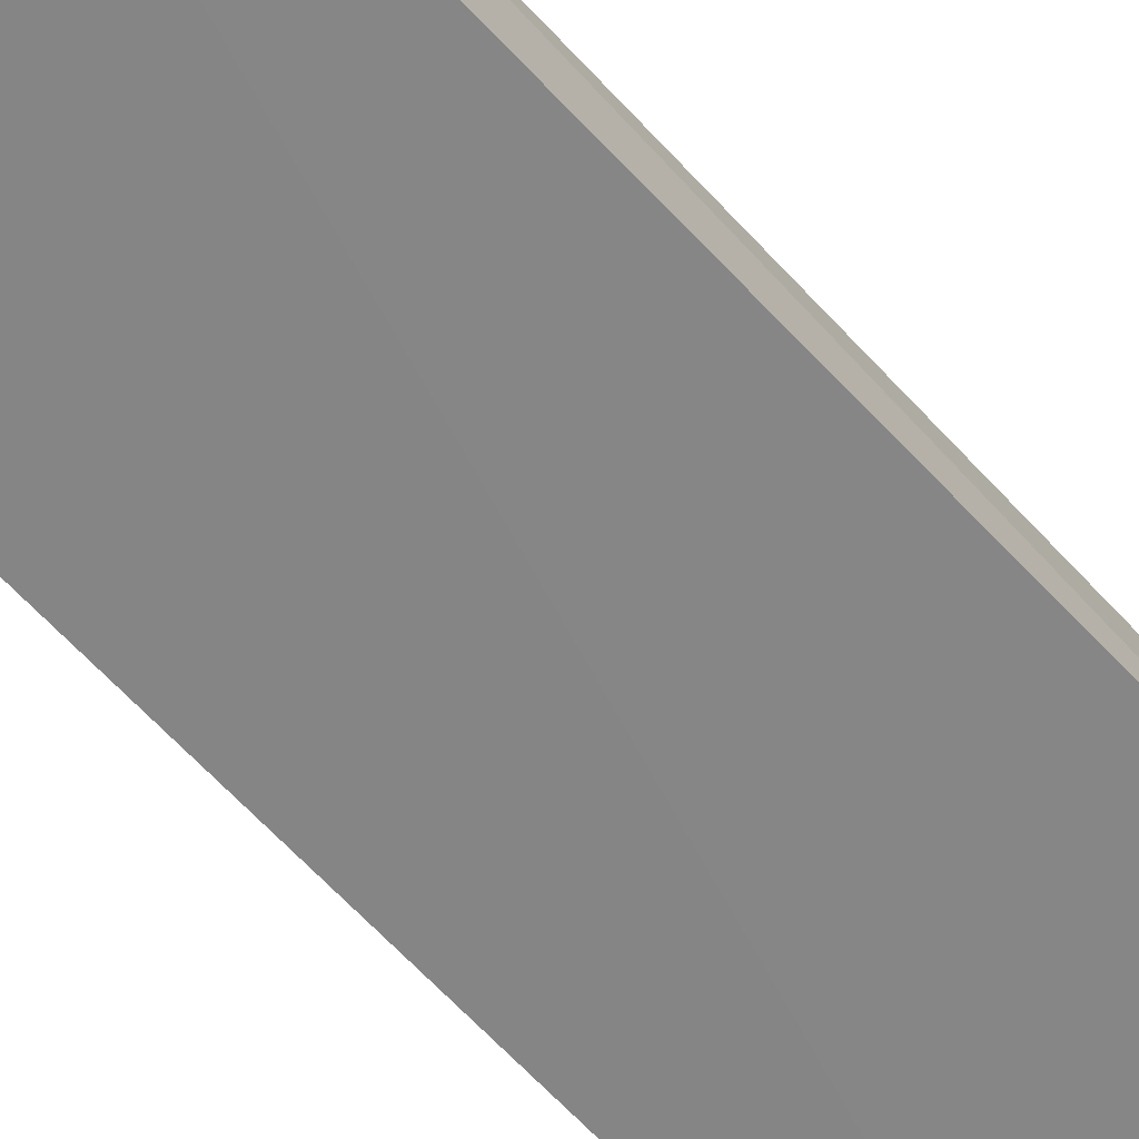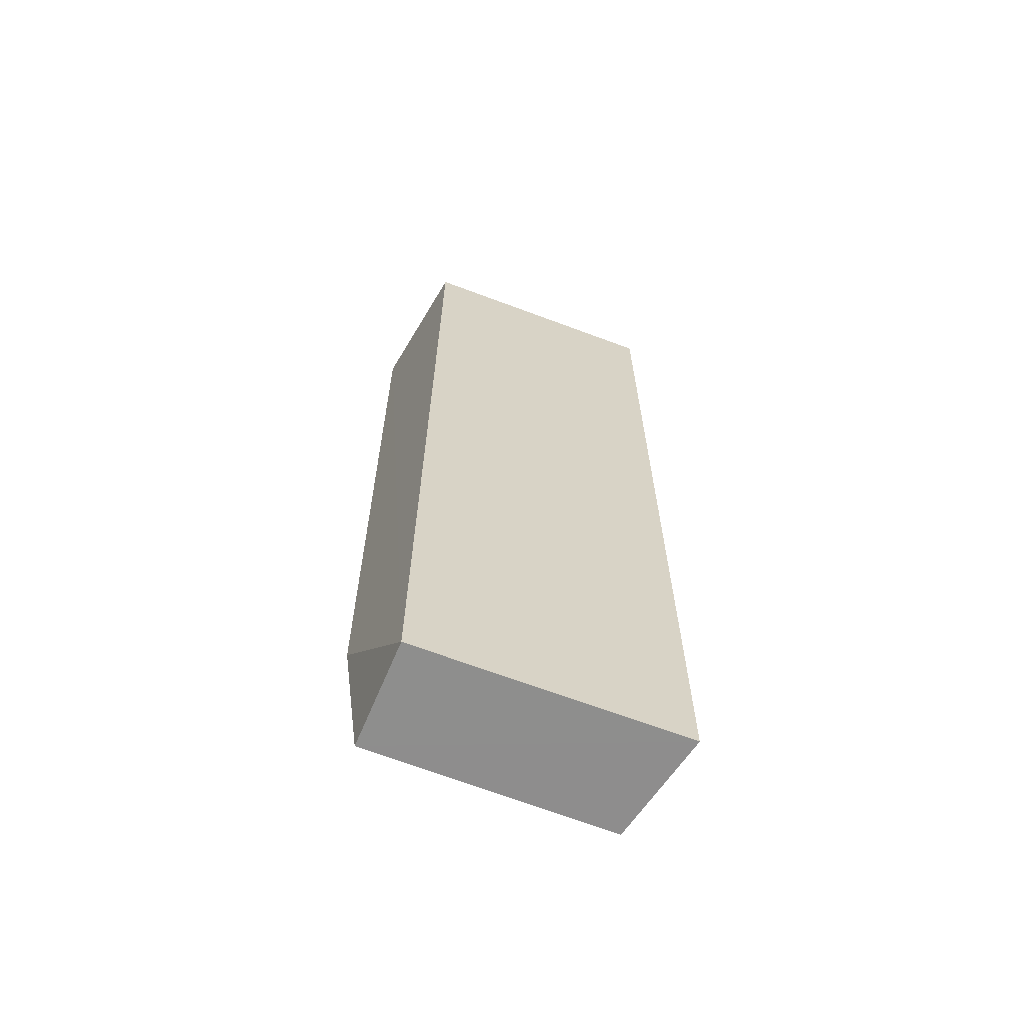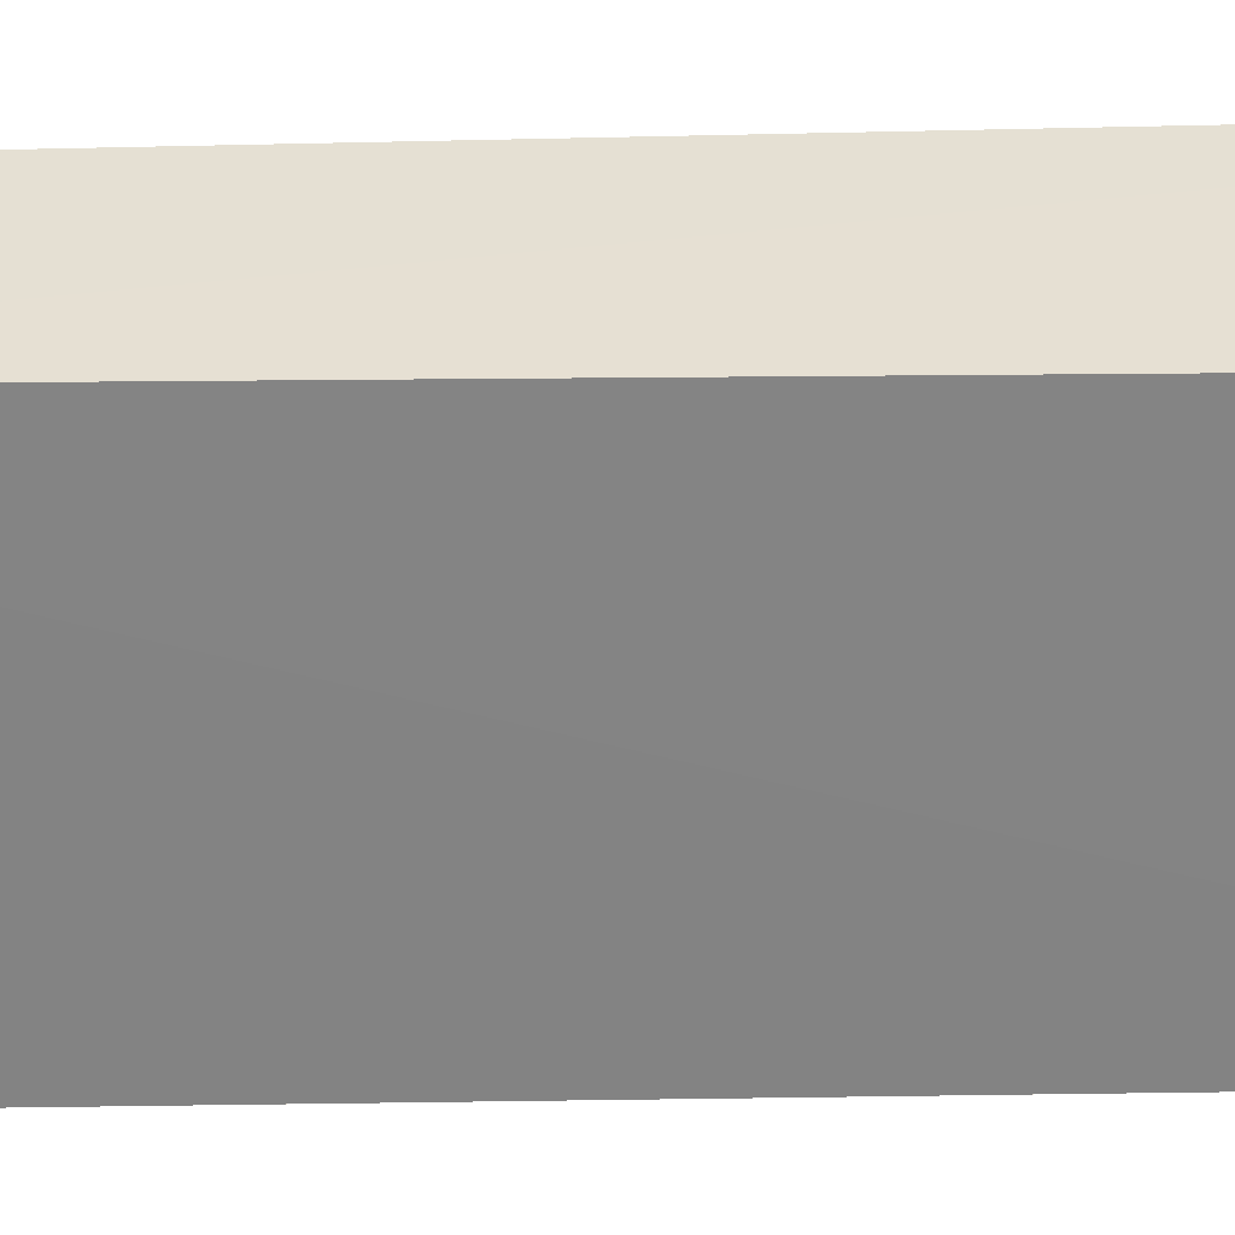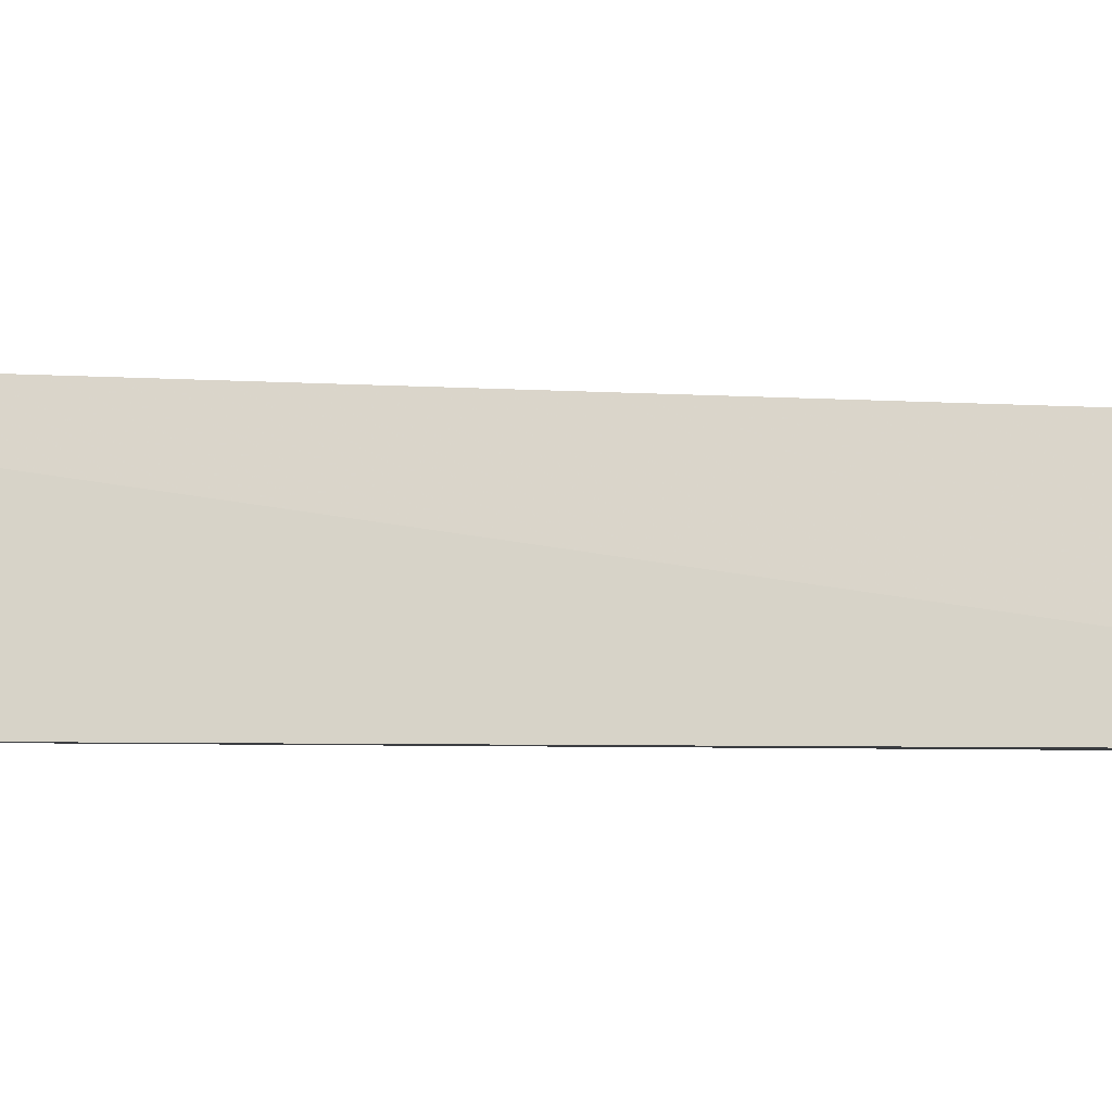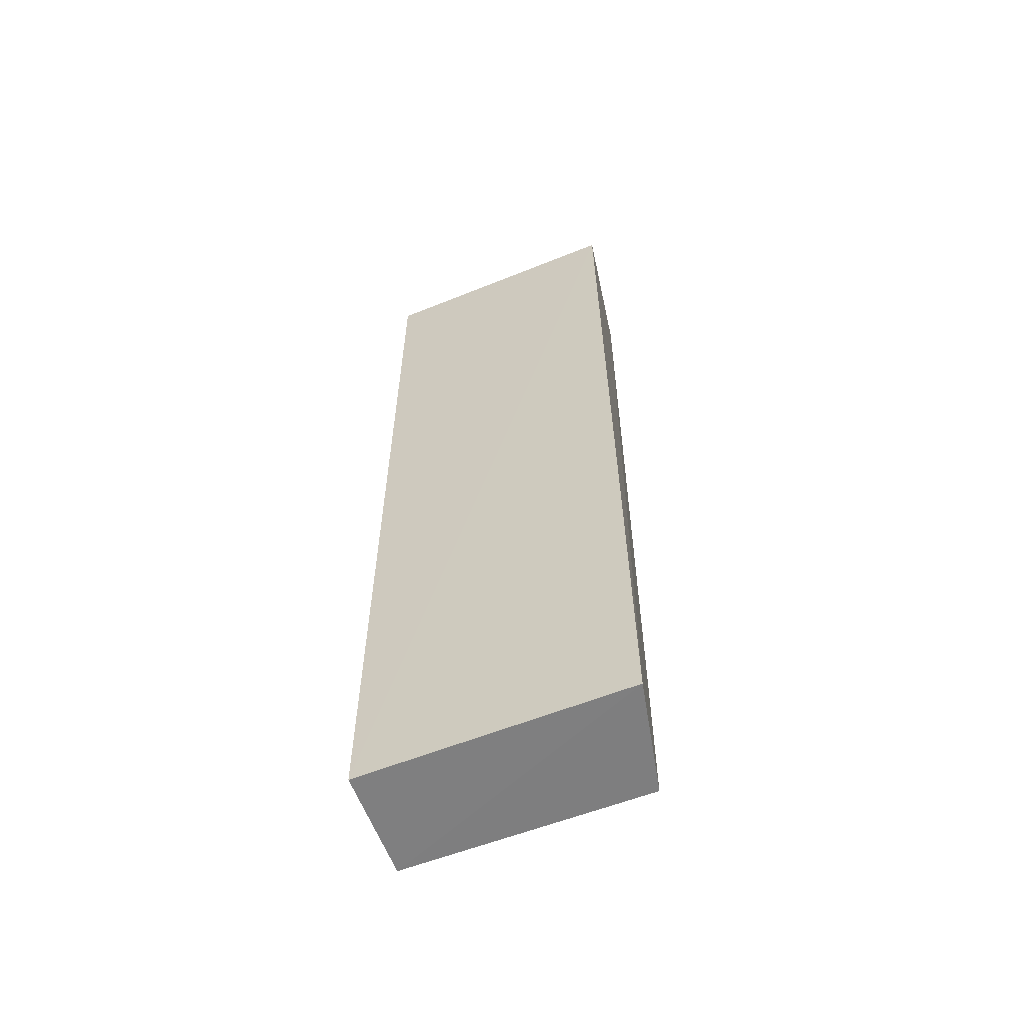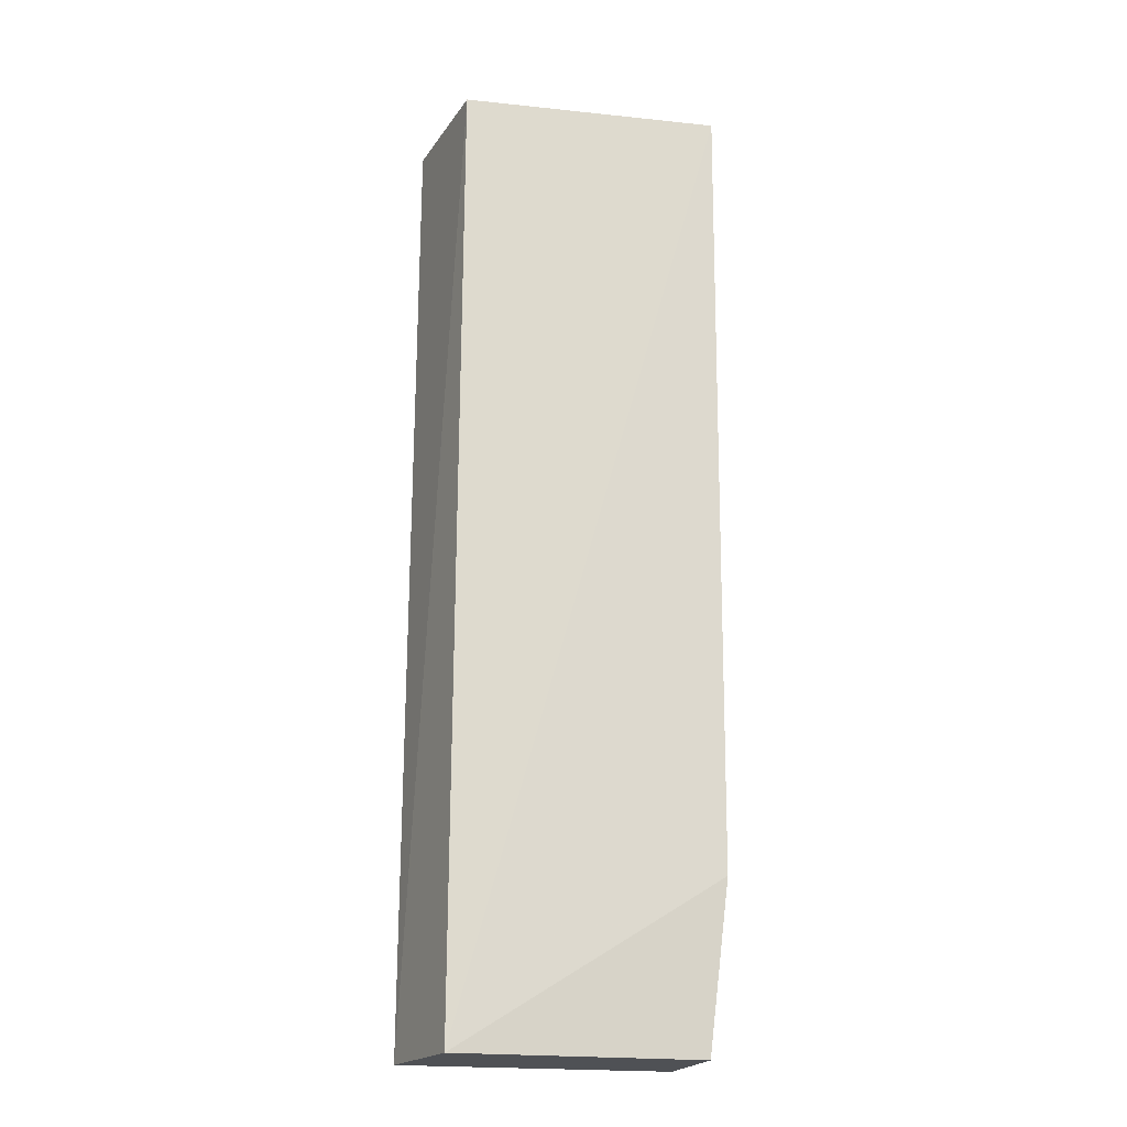
<metadata>
{"format":"obj","ext":"obj","renderer":"f3d","projection":"perspective","resolution":1024,"background":"white","views":[{"elev":-64.9,"azim":-137.2,"up":"+Z"},{"elev":-64.9,"azim":155.3,"up":"+Y"},{"elev":-57.4,"azim":90.8,"up":"+Z"},{"elev":-5.9,"azim":-97.1,"up":"+Z"},{"elev":-59.7,"azim":-161.4,"up":"+Y"},{"elev":-19.9,"azim":-17.8,"up":"+Y"}]}
</metadata>
<code>
v 0.01518 0.0353 0.01056
v 0.01447 -0.01003 0.009176
v 0.01447 0.03523 0.003936
v 0.002252 0.03523 0.003093
v 0.002927 -0.01002 0.008574
v 0.01465 -0.01003 0.004022
v 0.007464 0.03533 0.009153
v 0.01522 -0.002203 0.009853
v 0.002053 -0.01004 0.003224
v 0.002939 0.03522 0.009207
f 6 4 3
f 6 3 1
f 7 1 3
f 7 3 4
f 8 5 2
f 8 1 5
f 8 6 1
f 8 2 6
f 9 4 6
f 9 6 2
f 9 2 5
f 10 5 1
f 10 1 7
f 10 7 4
f 10 9 5
f 10 4 9

</code>
